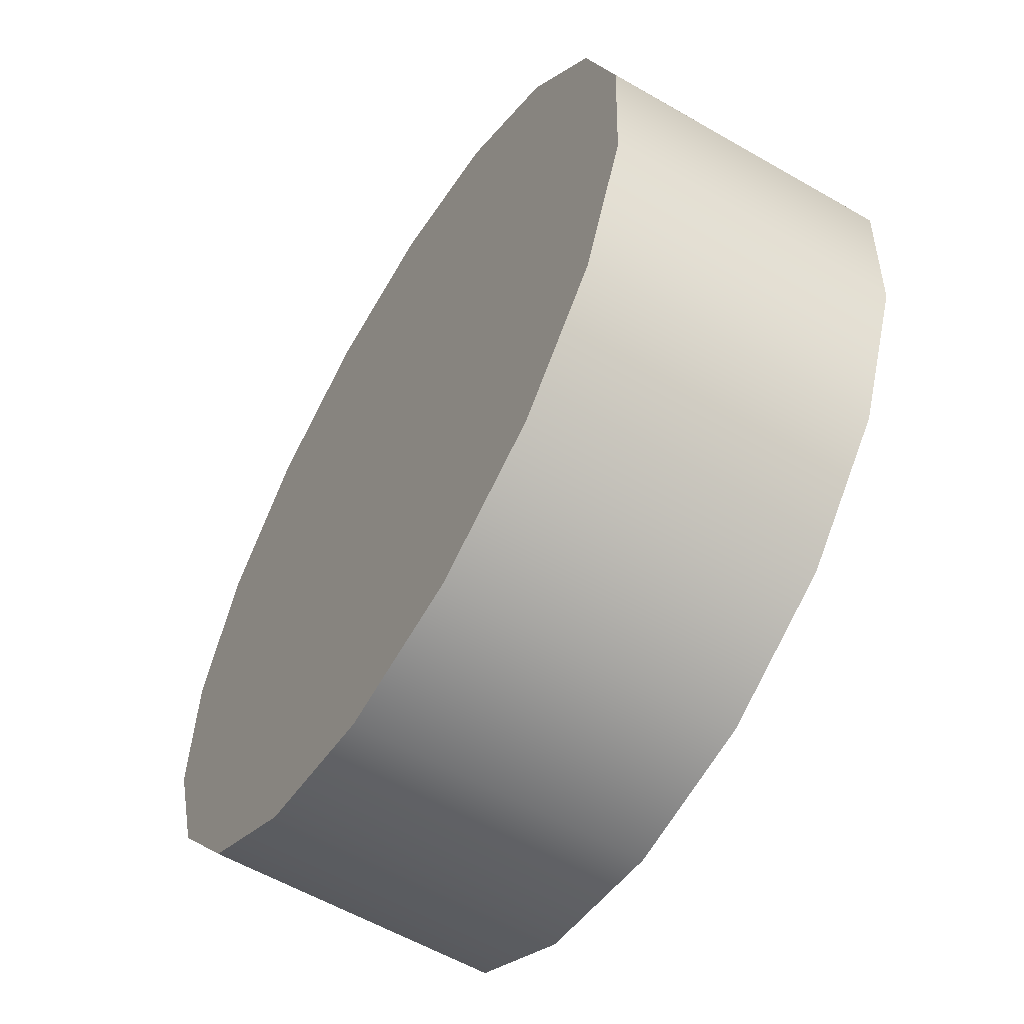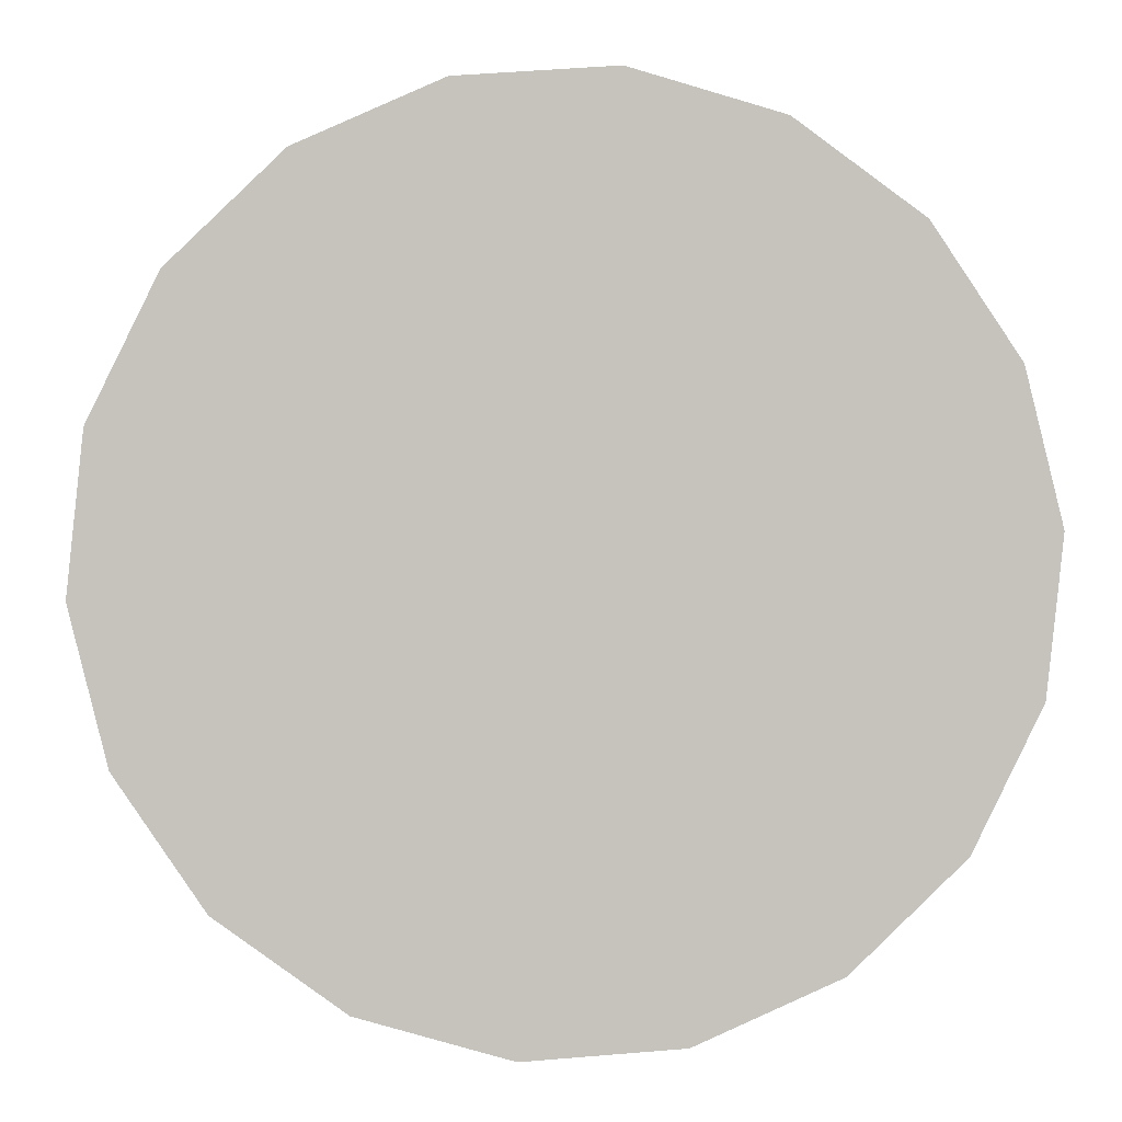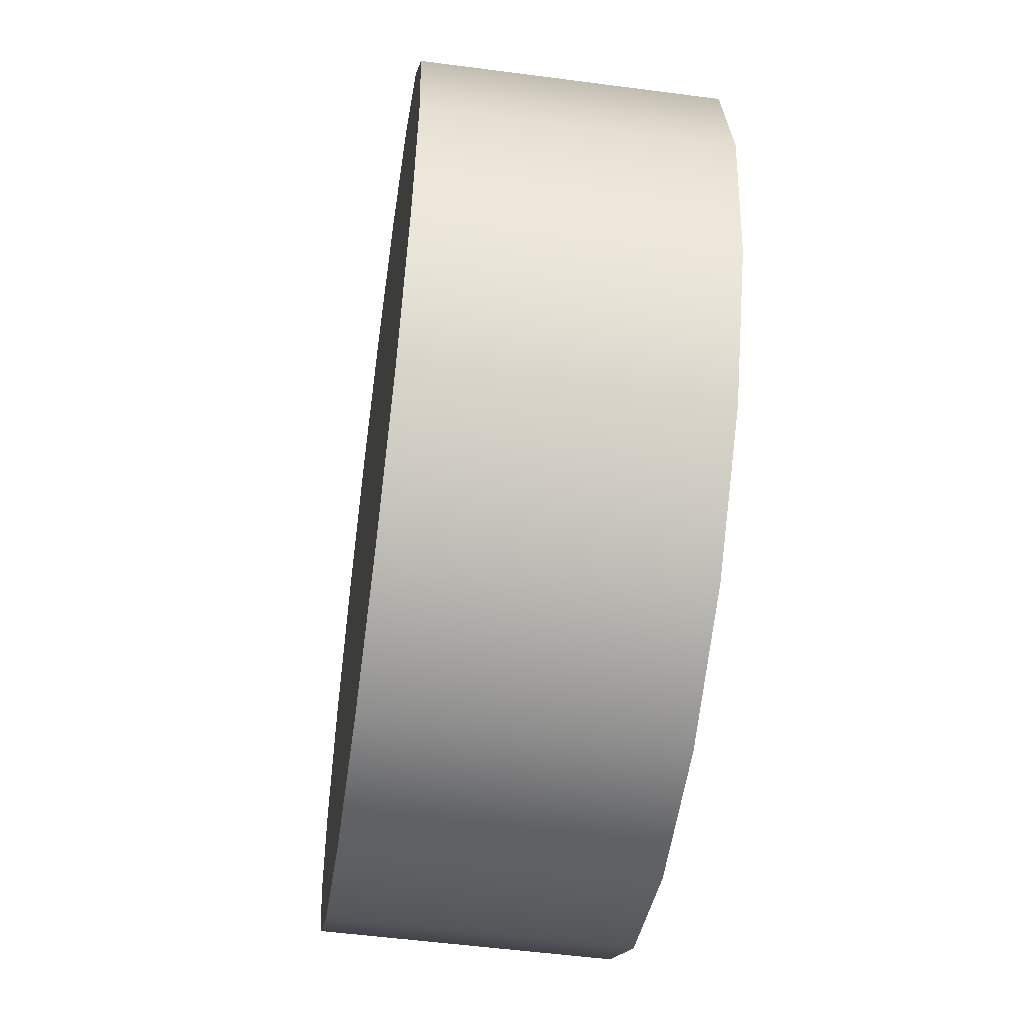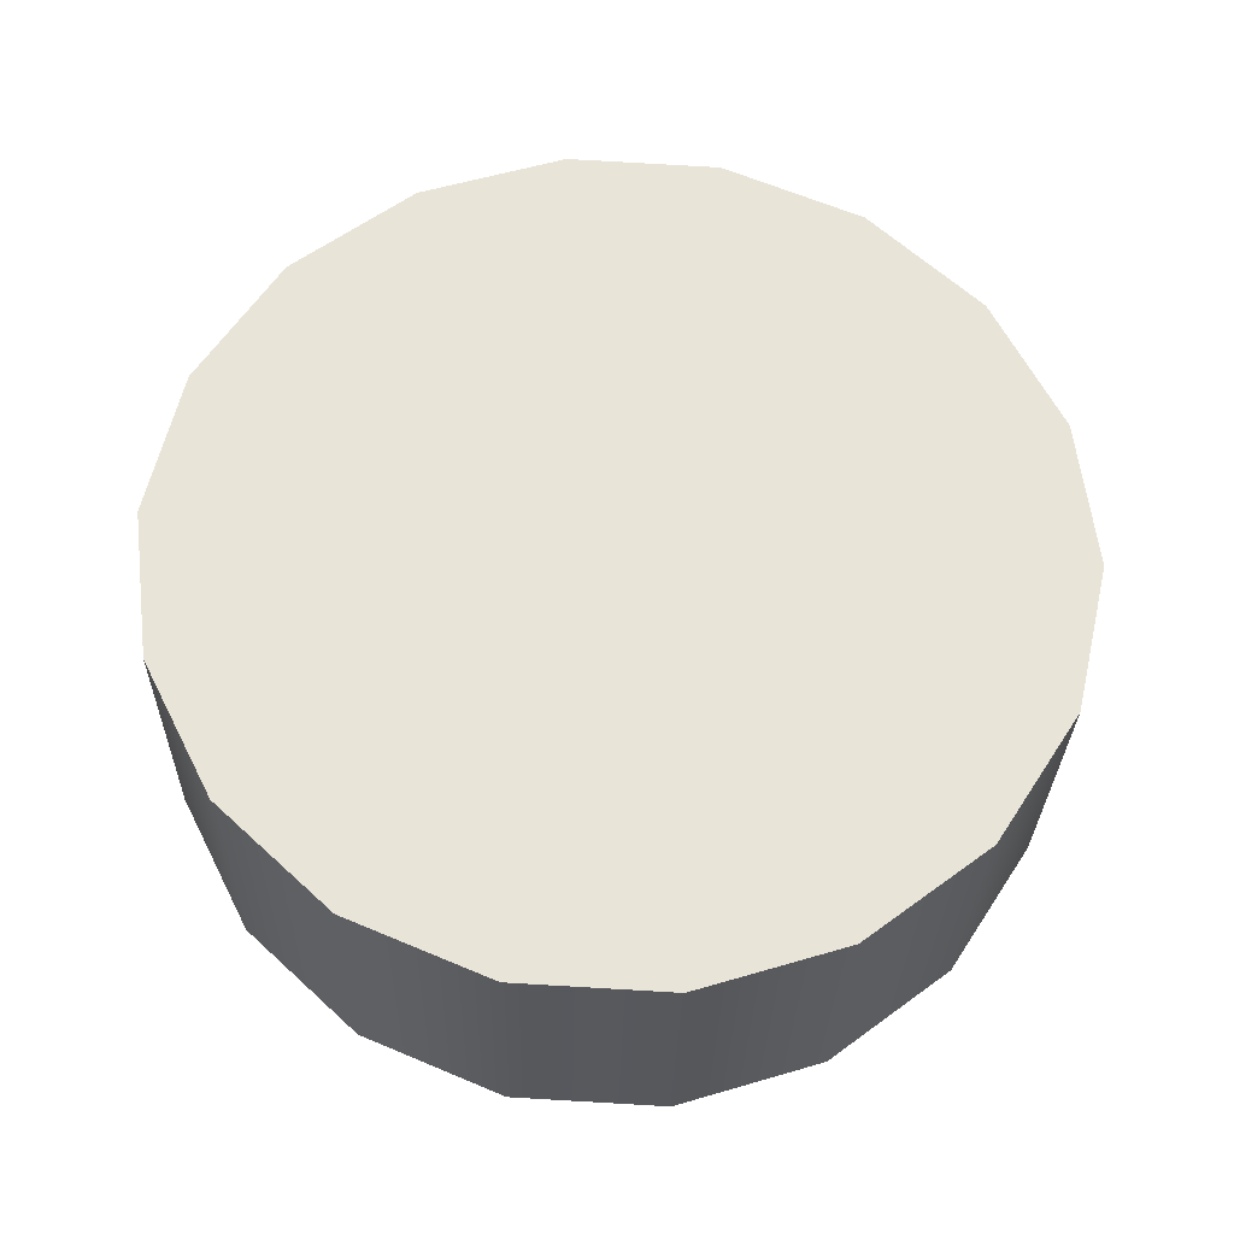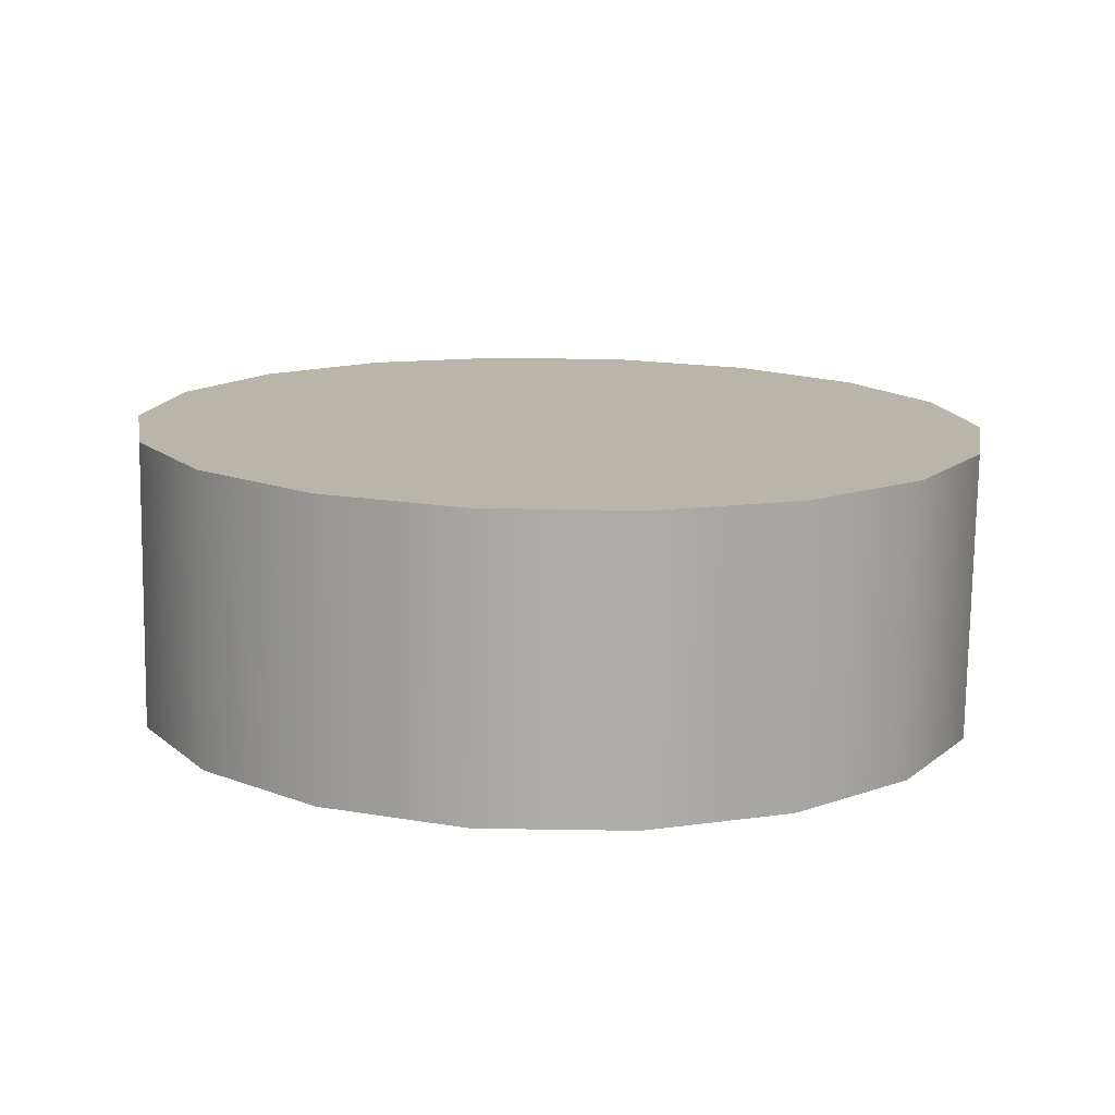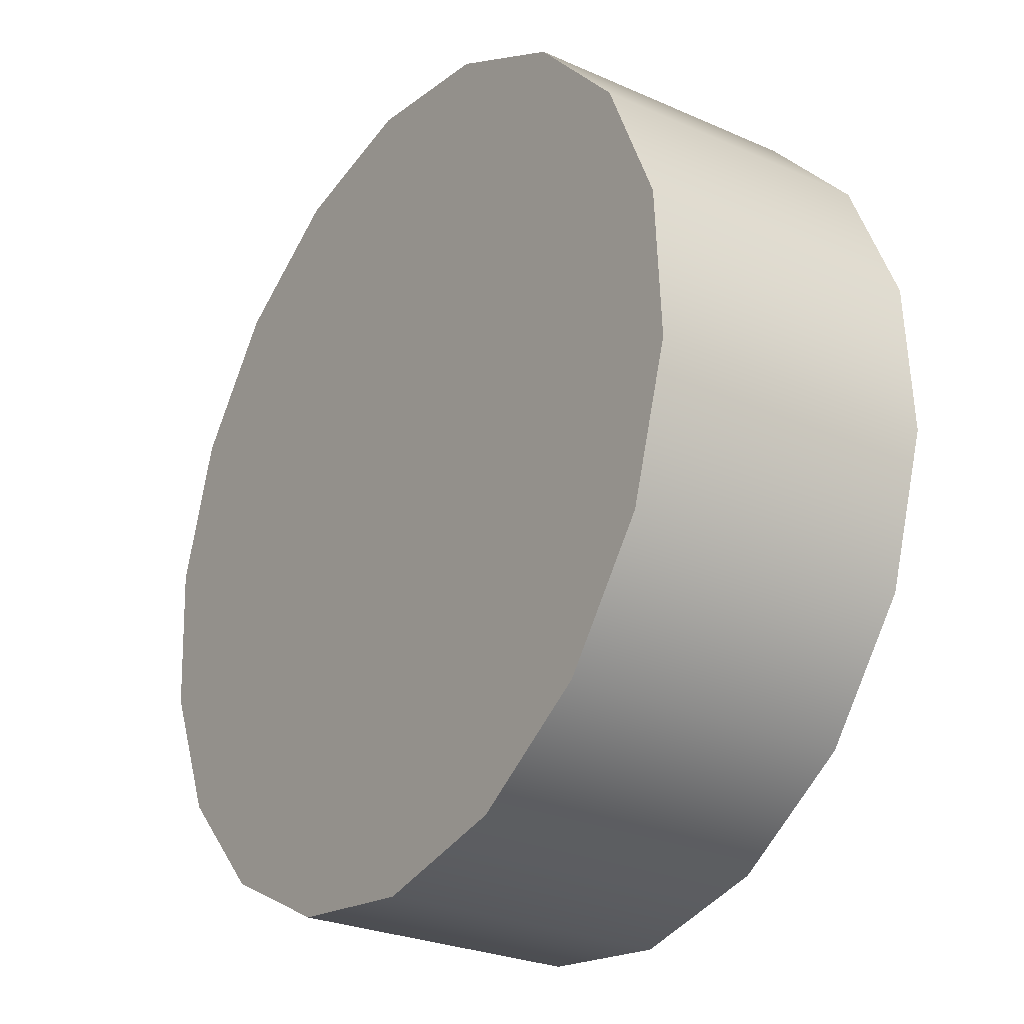
<metadata>
{"format":"obj","ext":"obj","renderer":"f3d","projection":"perspective","resolution":1024,"background":"white","views":[{"elev":-62.3,"azim":59.2,"up":"+Y"},{"elev":-0.4,"azim":-3.1,"up":"+Y"},{"elev":-38.4,"azim":-97.7,"up":"+Y"},{"elev":59.2,"azim":-32.9,"up":"+Z"},{"elev":15.4,"azim":-156.0,"up":"+Z"},{"elev":-22.9,"azim":-124.7,"up":"+Y"}]}
</metadata>
<code>
o mesh35/mesh35-geometry#mesh35-geometry
v 0.8326 -0.0731 0.05526
v 0.8321 -0.06589 0.05552
v 0.833 -0.06945 0.05539
v 0.831 -0.0764 0.05514
v 0.8321 -0.06615 0.06257
v 0.833 -0.06971 0.06244
v 0.8326 -0.07336 0.0623
v 0.83 -0.06285 0.05563
v 0.83 -0.06311 0.06268
v 0.831 -0.07666 0.06218
v 0.8284 -0.07895 0.05505
v 0.8284 -0.07921 0.06209
v 0.8271 -0.0607 0.05571
v 0.825 -0.08071 0.06204
v 0.825 -0.08045 0.05499
v 0.8271 -0.06096 0.06276
v 0.8235 -0.05969 0.05575
v 0.8214 -0.08097 0.06203
v 0.8235 -0.05995 0.0628
v 0.8214 -0.08071 0.05498
v 0.8199 -0.05995 0.05574
v 0.8199 -0.06021 0.06278
v 0.8178 -0.0797 0.05502
v 0.8178 -0.07996 0.06206
v 0.8165 -0.06145 0.05569
v 0.8165 -0.0617 0.06273
v 0.8148 -0.07755 0.0551
v 0.8148 -0.07781 0.06214
v 0.8139 -0.064 0.05559
v 0.8139 -0.06426 0.06264
v 0.8128 -0.07477 0.06225
v 0.8128 -0.07451 0.05521
v 0.8123 -0.0673 0.05547
v 0.8119 -0.07121 0.06238
v 0.8123 -0.06756 0.06252
v 0.8119 -0.07095 0.05534
f 1 2 3
f 2 1 4
f 3 2 1
f 4 1 2
f 5 3 2
f 2 3 5
f 6 1 3
f 3 1 6
f 7 4 1
f 1 4 7
f 2 4 8
f 8 4 2
f 3 5 6
f 6 5 3
f 2 9 5
f 5 9 2
f 1 6 7
f 7 6 1
f 4 7 10
f 10 7 4
f 8 4 11
f 9 2 8
f 11 4 8
f 5 7 6
f 6 7 5
f 8 2 9
f 10 5 9
f 9 5 10
f 7 5 10
f 10 5 7
f 12 4 10
f 10 4 12
f 4 12 11
f 11 12 4
f 8 11 13
f 13 9 8
f 8 9 13
f 13 11 8
f 10 9 12
f 12 9 10
f 14 11 12
f 12 11 14
f 13 11 15
f 15 11 13
f 9 13 16
f 16 13 9
f 12 9 16
f 16 9 12
f 11 14 15
f 15 14 11
f 12 16 14
f 14 16 12
f 13 15 17
f 17 15 13
f 17 16 13
f 13 16 17
f 18 15 14
f 14 15 18
f 14 16 19
f 19 16 14
f 17 15 20
f 20 15 17
f 16 17 19
f 19 17 16
f 15 18 20
f 20 18 15
f 14 19 18
f 18 19 14
f 17 20 21
f 21 20 17
f 17 22 19
f 19 22 17
f 18 23 20
f 20 23 18
f 18 19 22
f 22 19 18
f 21 20 23
f 23 20 21
f 22 17 21
f 21 17 22
f 23 18 24
f 24 18 23
f 18 22 24
f 24 22 18
f 21 23 25
f 25 23 21
f 21 26 22
f 22 26 21
f 24 27 23
f 23 27 24
f 24 22 26
f 26 22 24
f 25 23 27
f 27 23 25
f 26 21 25
f 25 21 26
f 27 24 28
f 28 24 27
f 24 26 28
f 28 26 24
f 25 27 29
f 29 27 25
f 25 30 26
f 26 30 25
f 31 27 28
f 28 27 31
f 28 26 30
f 30 26 28
f 29 27 32
f 32 27 29
f 30 25 29
f 29 25 30
f 27 31 32
f 32 31 27
f 28 30 31
f 31 30 28
f 29 32 33
f 33 32 29
f 33 30 29
f 29 30 33
f 34 32 31
f 31 32 34
f 31 30 35
f 35 30 31
f 33 32 36
f 36 32 33
f 30 33 35
f 35 33 30
f 32 34 36
f 36 34 32
f 31 35 34
f 34 35 31
f 36 35 33
f 33 35 36
f 35 36 34
f 34 36 35

</code>
